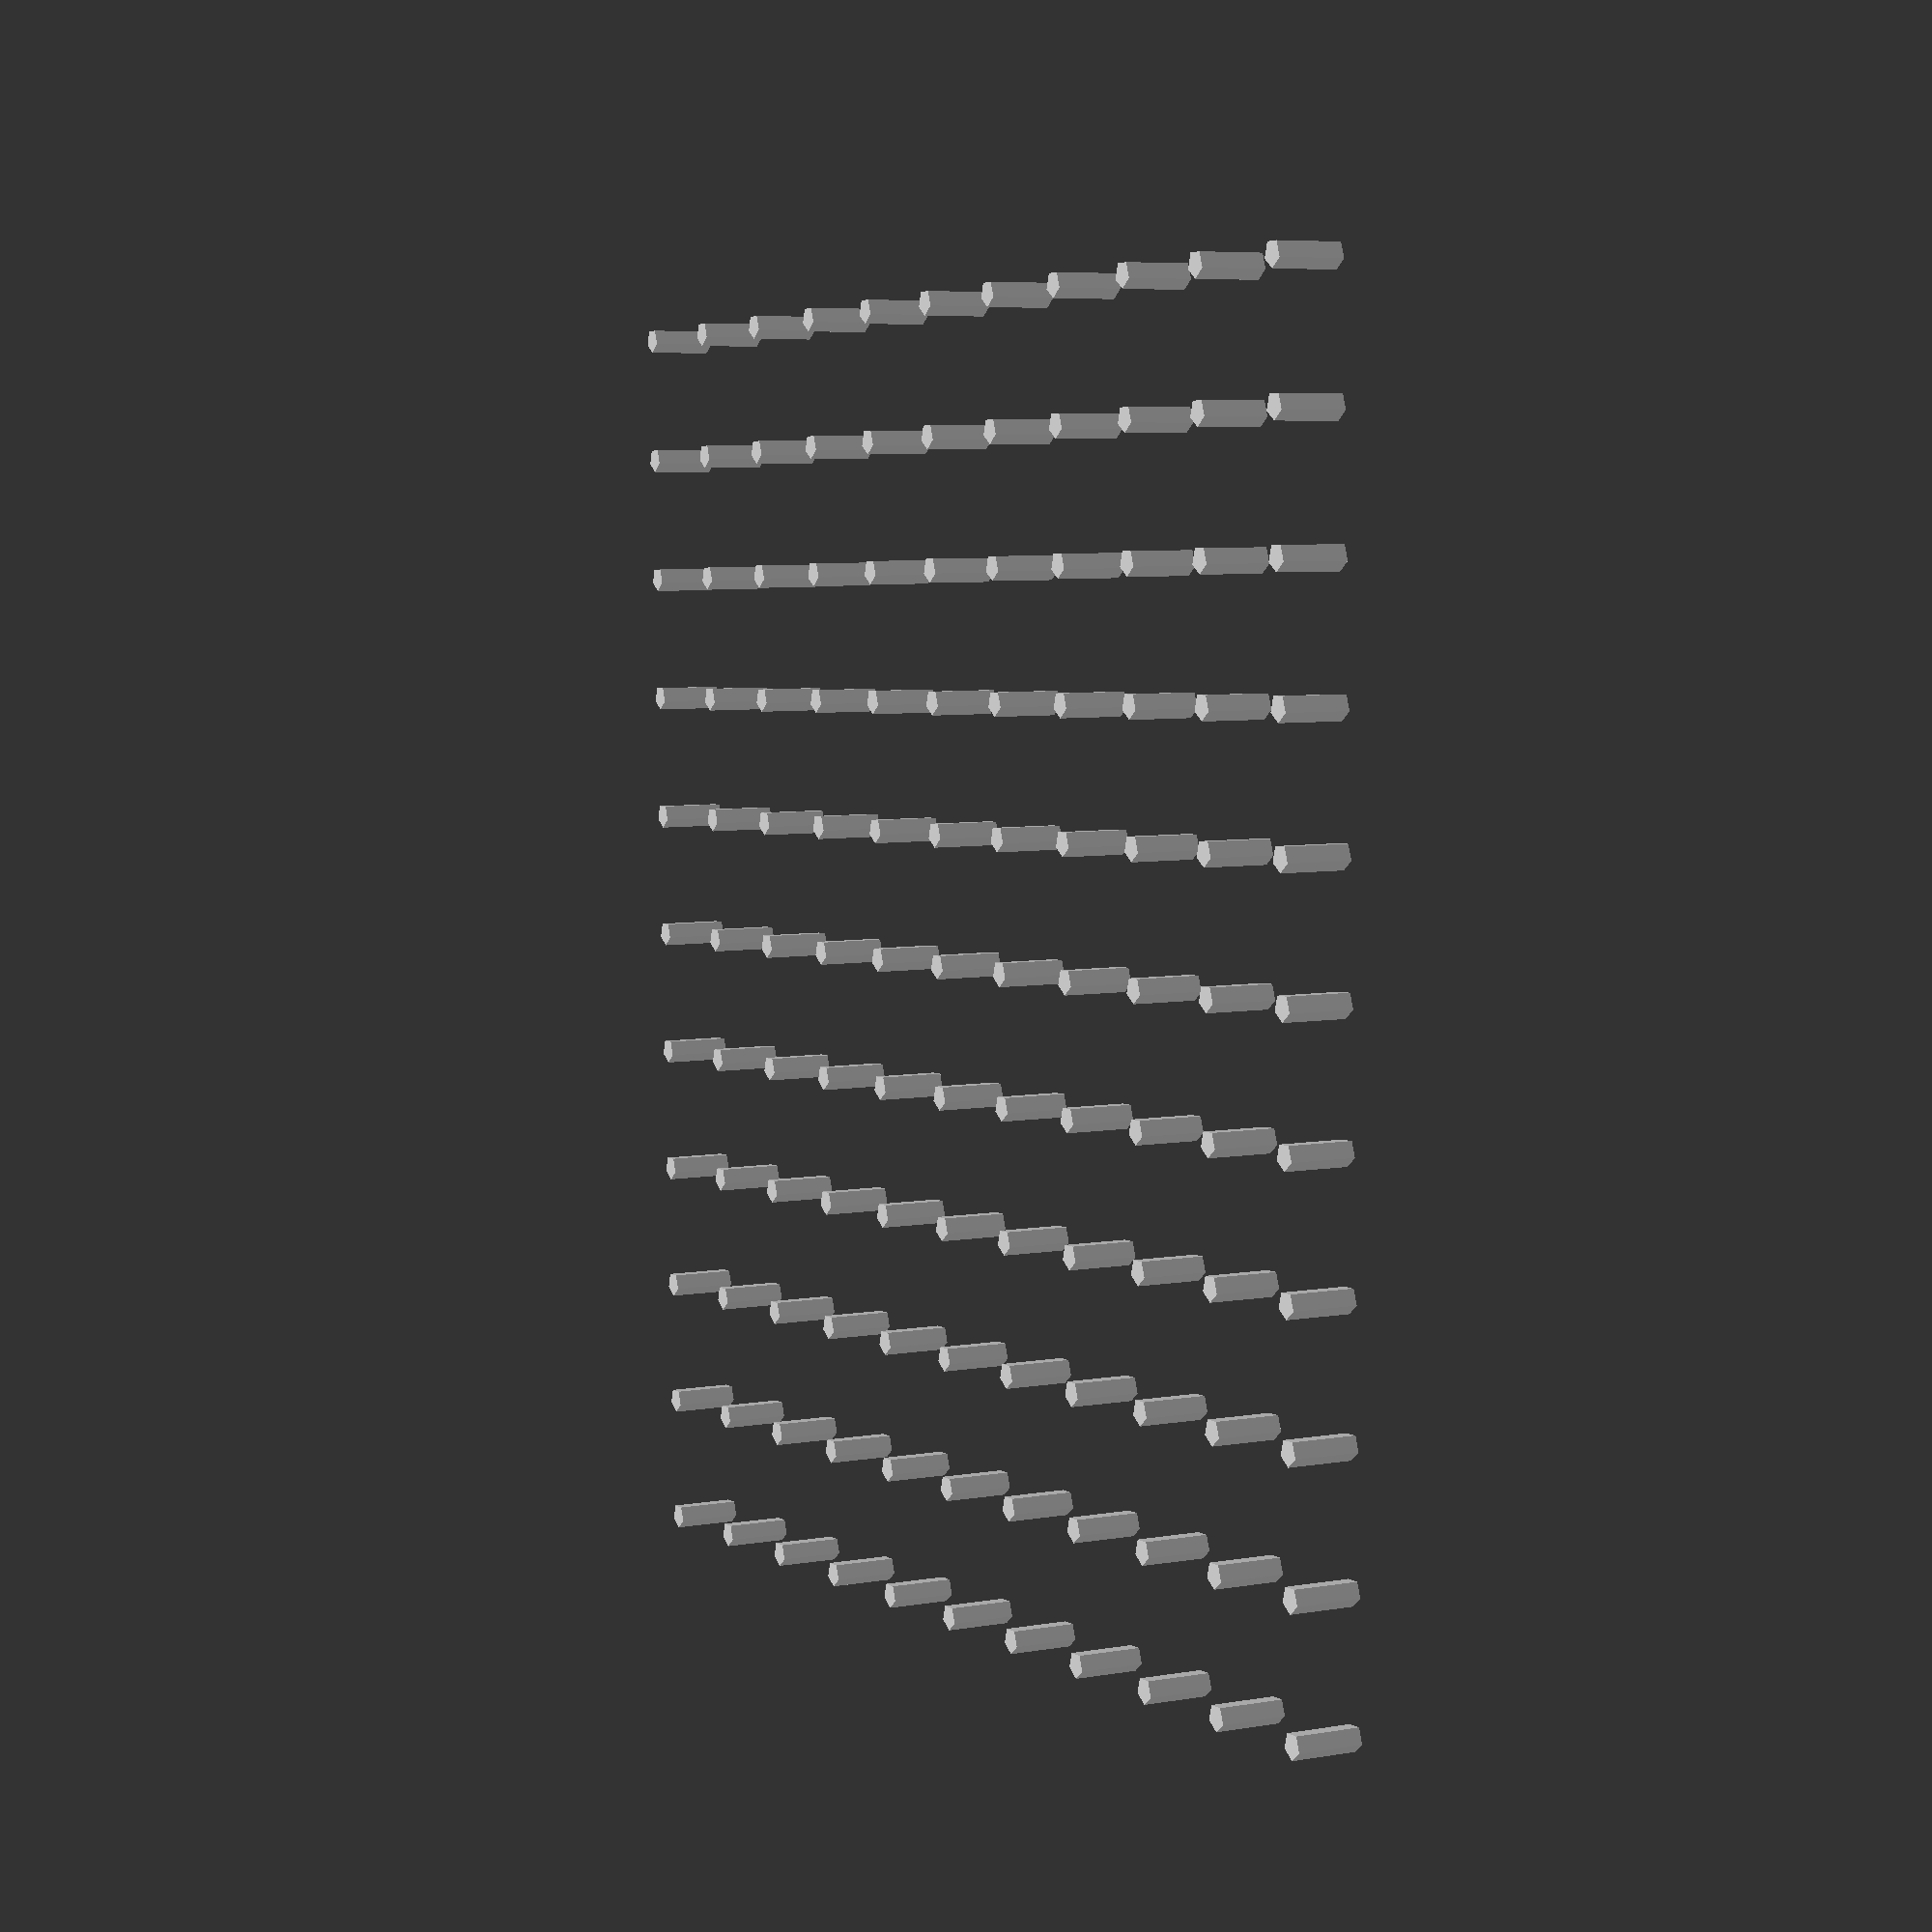
<openscad>
//  This is a quick customizable way to make an array of columns of any size and any size columns


//Defines the area of the  array
a=100;

//Defines the radius of the columns
r=1; //size

//Defines the thickness of the columns
t=5;

//Defines the spacing of the columns
s=10; //space


module array() {

  q = floor(a/2/s);
    for (x=[-q:q])
      for (y=[-q:q])
        translate([x*s,y*s,r/2])
          cylinder(h=t, r=r, ,center=true);
}


array();

</openscad>
<views>
elev=173.9 azim=272.2 roll=297.8 proj=p view=solid
</views>
